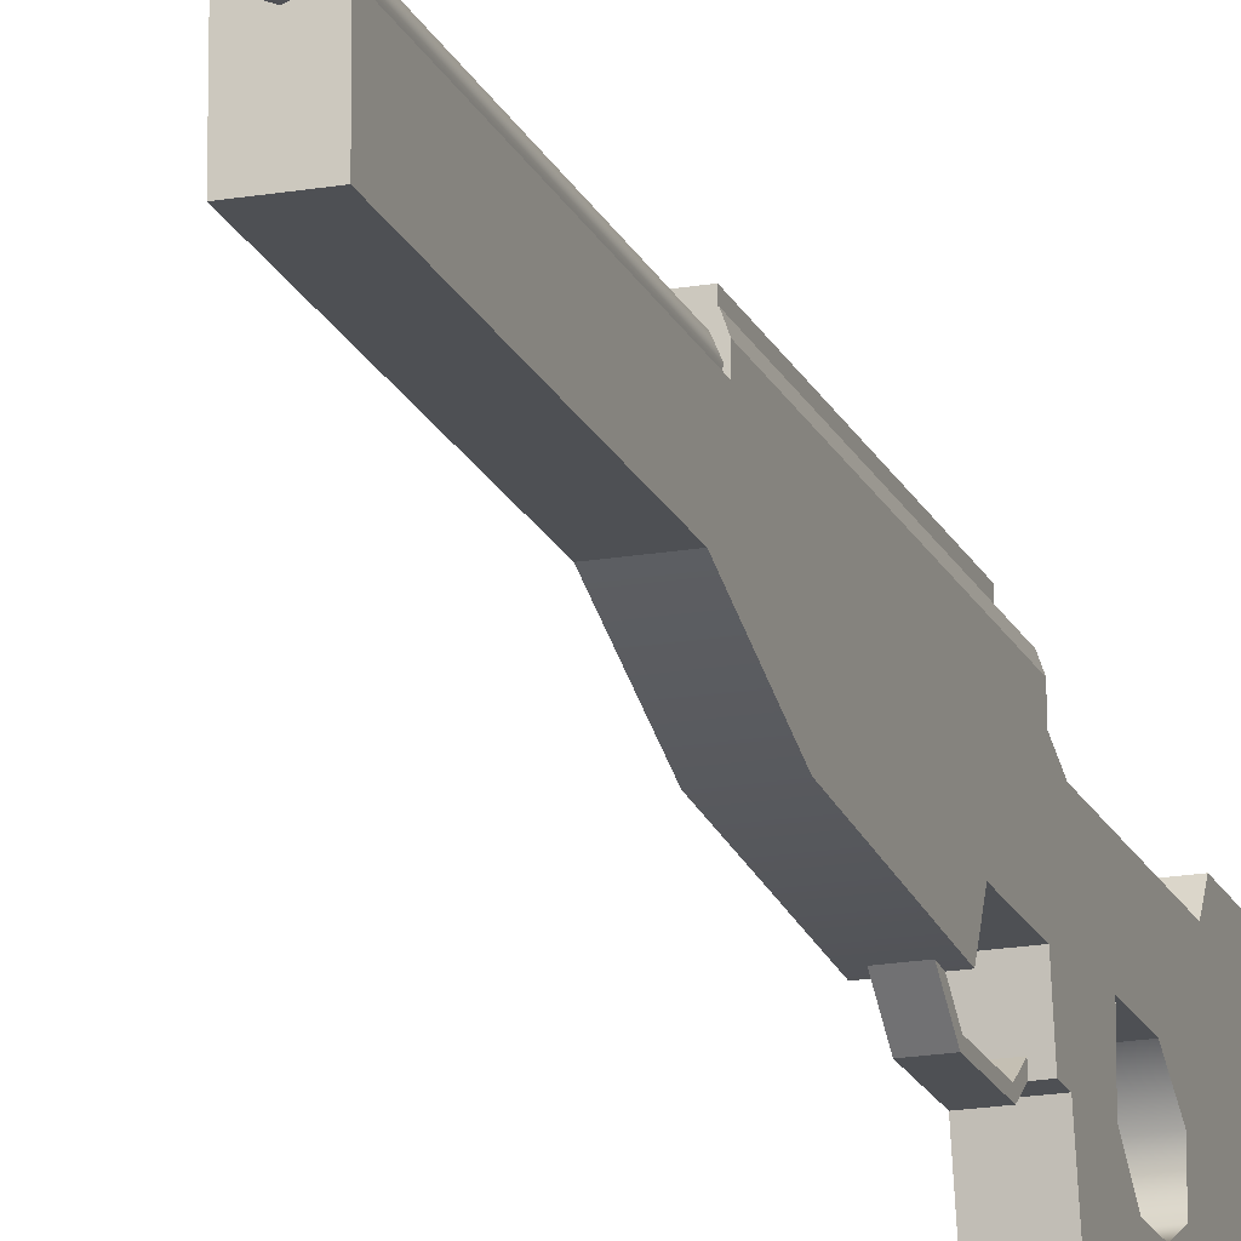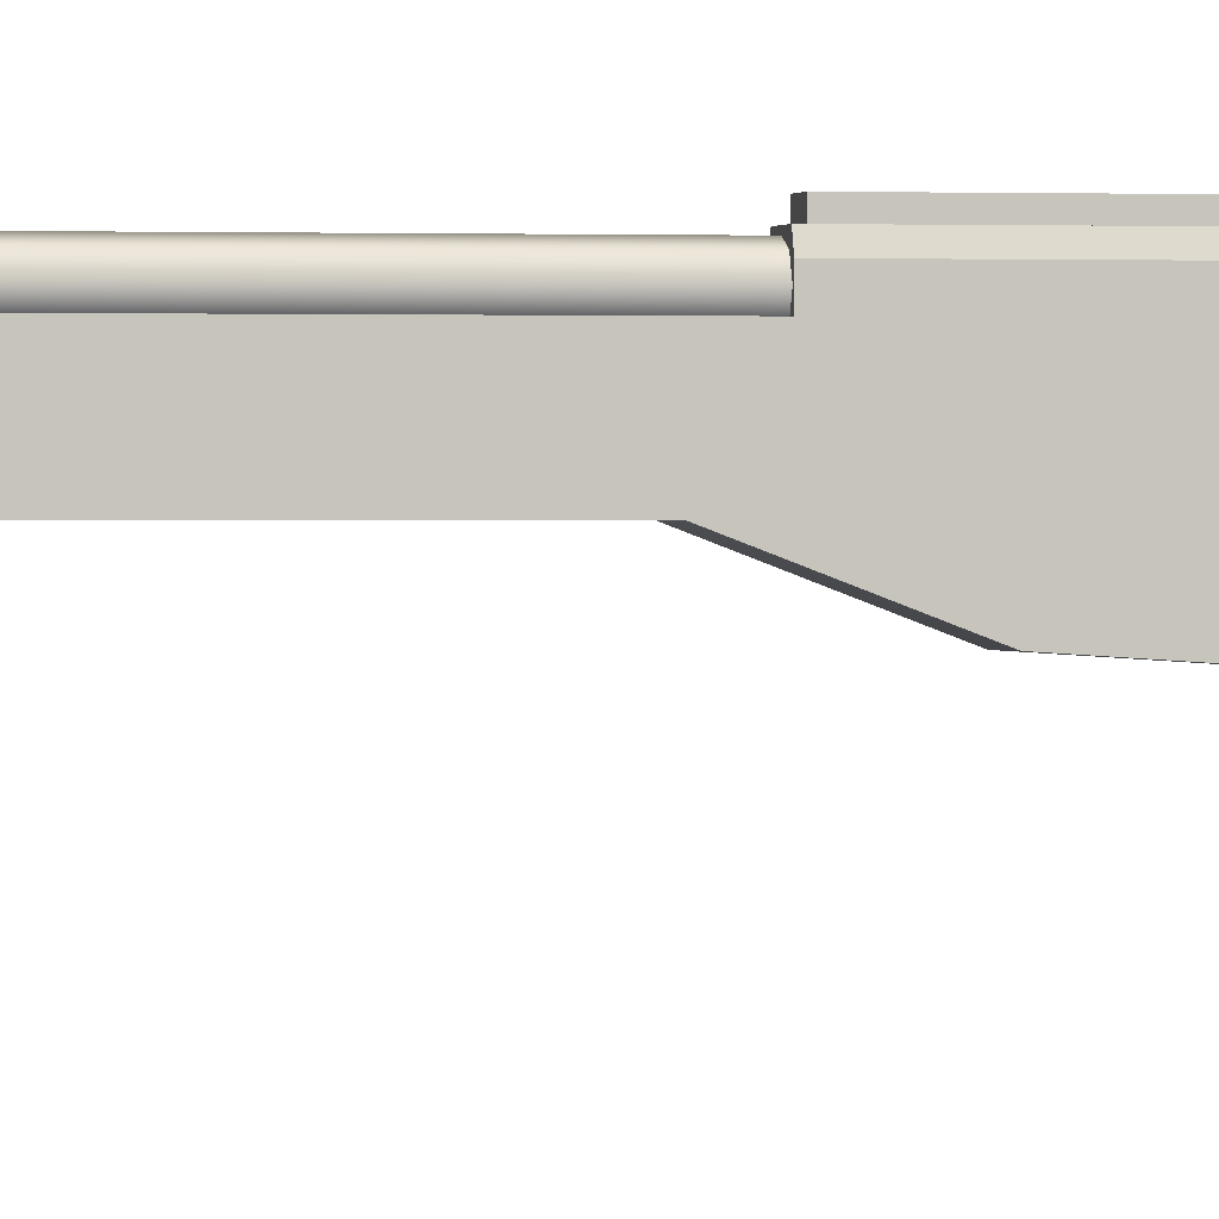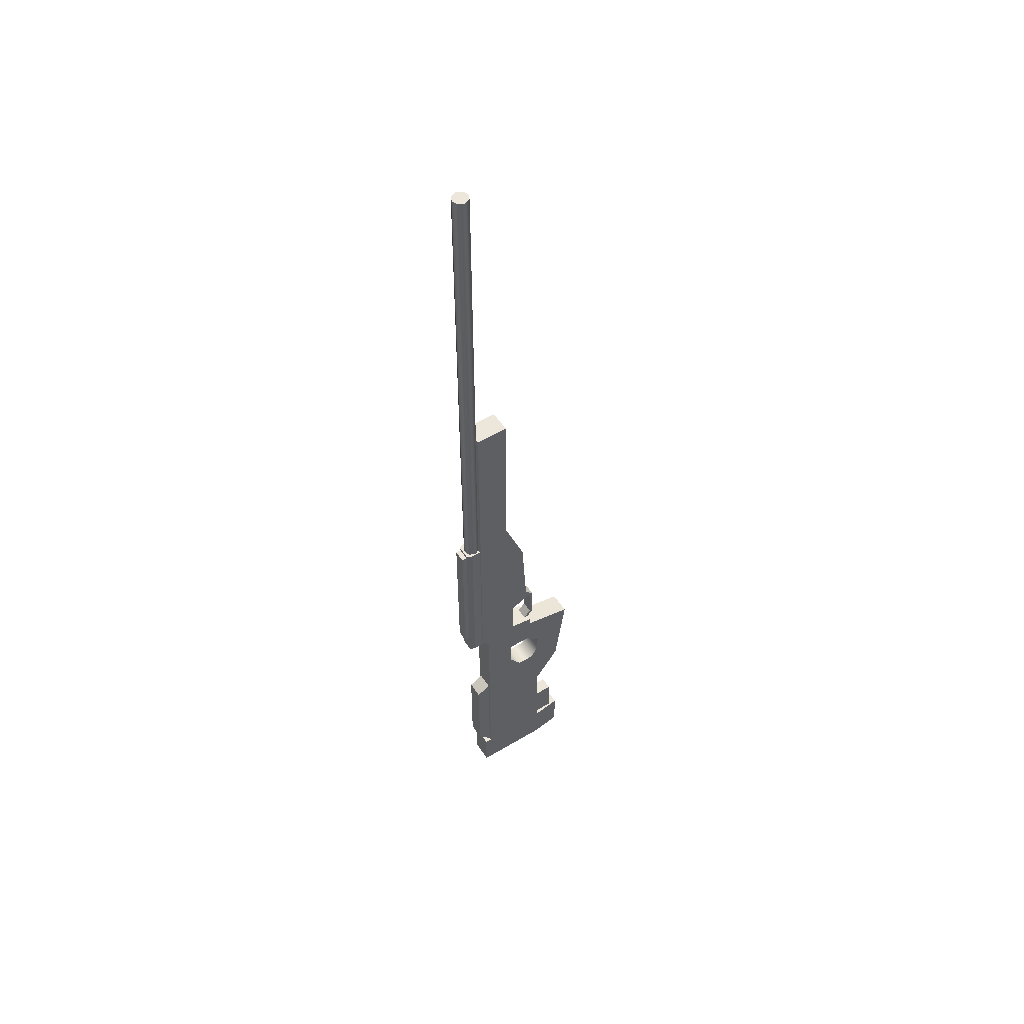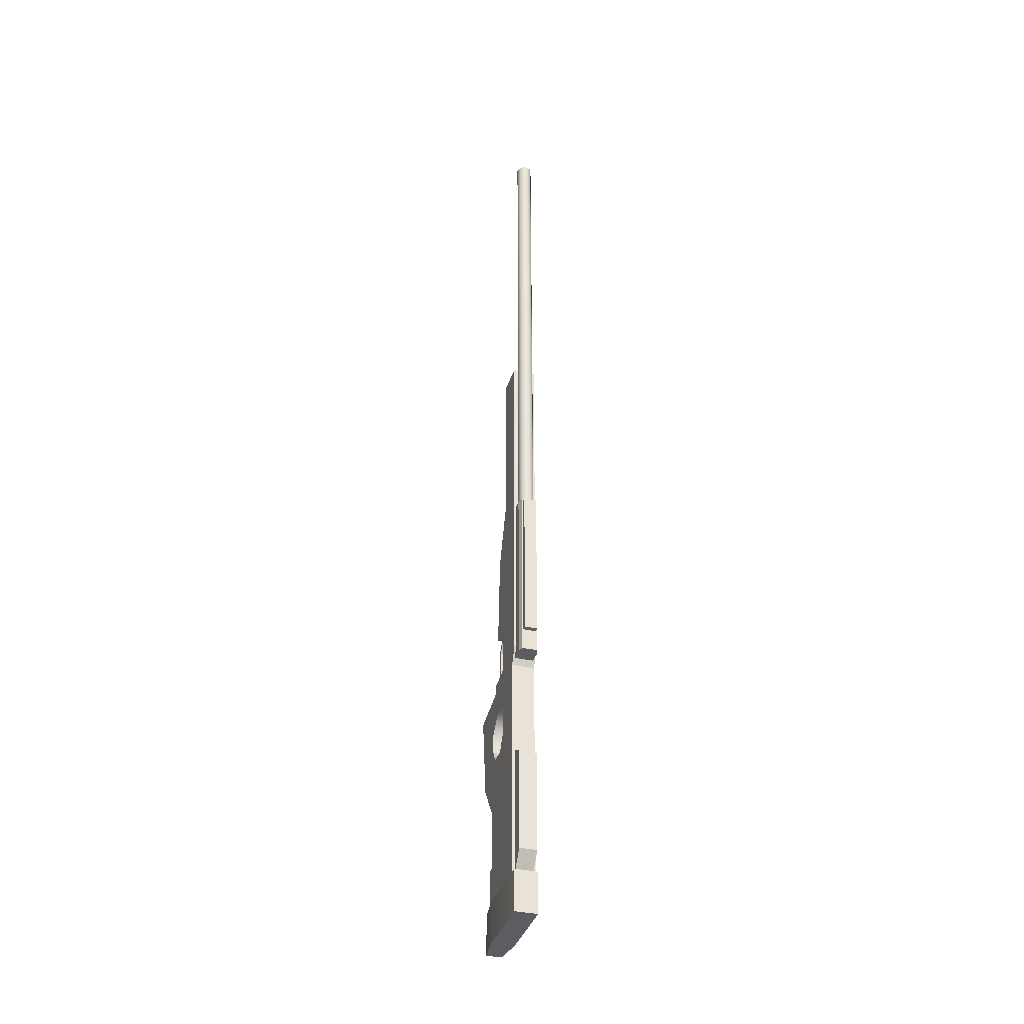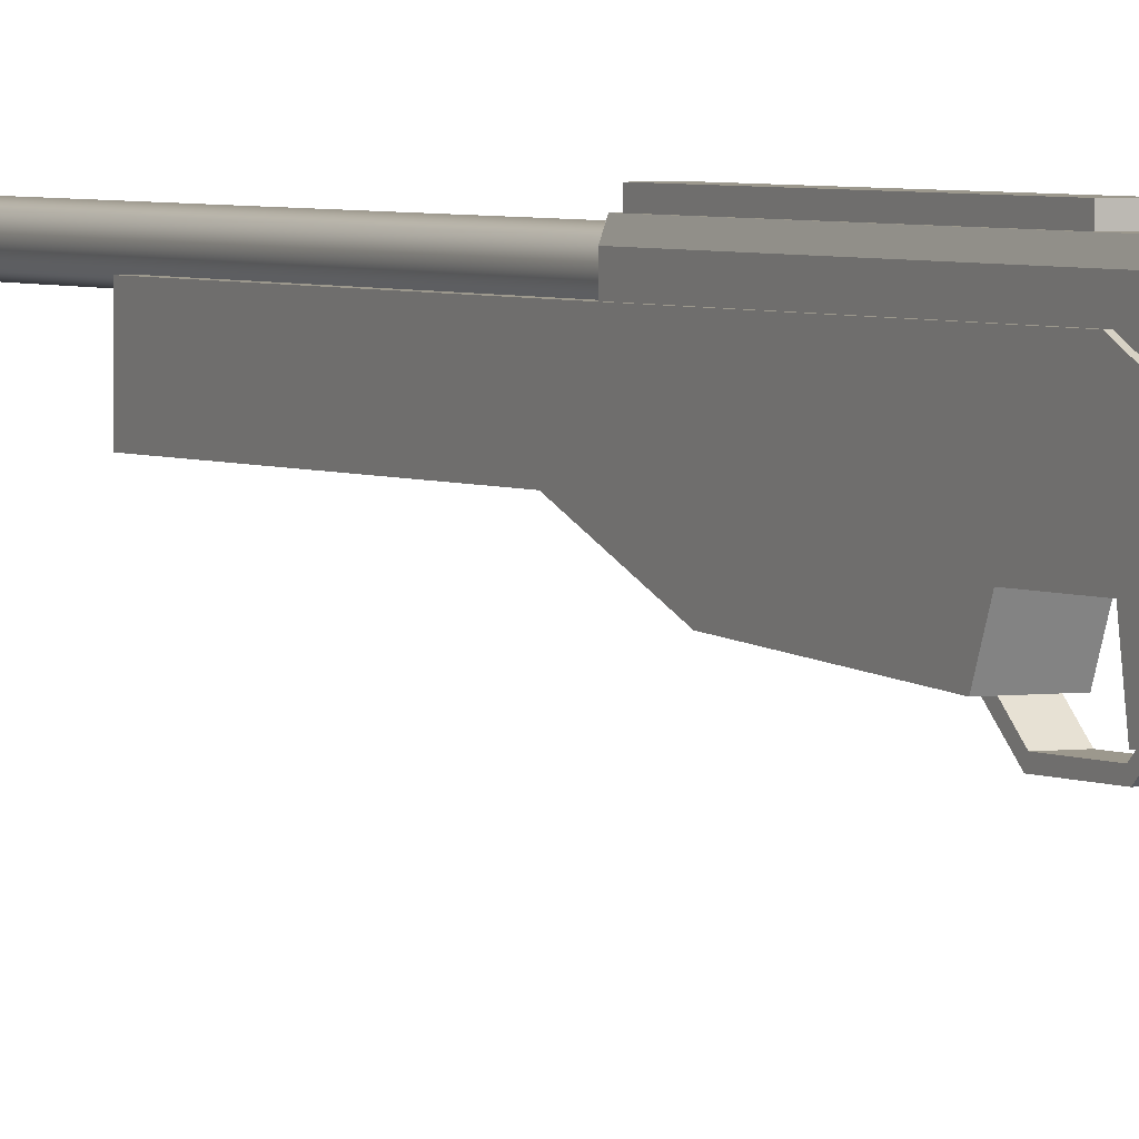
<metadata>
{"format":"obj","ext":"obj","renderer":"f3d","projection":"perspective","resolution":1024,"background":"white","views":[{"elev":-18.9,"azim":18.3,"up":"+Y"},{"elev":0.3,"azim":78.0,"up":"+Y"},{"elev":52.7,"azim":-122.7,"up":"+Z"},{"elev":-36.3,"azim":163.8,"up":"+Z"},{"elev":3.1,"azim":152.2,"up":"+Y"}]}
</metadata>
<code>
g scp_we2_sniper_rifle_02
v -0.02758 0.2012 -0.5034
v -0.02758 0.03024 -0.2813
v -0.02758 0.03024 -0.5034
v -0.02758 0.2012 -0.2813
v -0.02758 0.05265 -0.148
v -0.02758 0.09569 -0.148
v -0.02758 0.03474 -0.1152
v -0.02758 -0.03313 -0.193
v -0.02758 0.03474 -0.07218
v -0.02758 -0.06116 0.009937
v -0.02758 0.06794 -0.03574
v -0.02758 0.06116 0.03574
v -0.02758 0.2012 -0.1087
v -0.02758 0.1257 -0.1045
v -0.02758 0.1257 -0.03574
v -0.02758 0.1243 0.03574
v -0.02758 0.2012 0.03574
v -0.02758 -0.06116 0.009937
v 0.02758 0.06116 0.03574
v 0.02758 -0.06116 0.009936
v -0.02758 0.06116 0.03574
v -0.02758 0.1257 -0.03574
v 0.02758 0.1257 -0.1045
v -0.02758 0.1257 -0.1045
v 0.02758 0.1257 -0.03574
v 0.02758 0.03024 -0.6041
v -0.01852 -0.04446 -0.6041
v 0.01852 -0.04446 -0.6041
v -0.02758 0.03024 -0.6041
v -0.02758 0.2012 -0.6041
v 0.02758 0.2012 -0.6041
v -0.02758 0.2177 -0.6041
v 0.02758 0.2177 -0.6041
v -0.02758 0.1243 0.03574
v -0.02758 0.06116 0.05767
v -0.02758 0.06116 0.03574
v -0.02758 0.1184 0.06758
v -0.02758 0.2012 0.03574
v -0.02758 0.2211 0.07766
v -0.02758 0.1184 0.1607
v -0.02758 0.1403 0.5436
v -0.02758 0.2211 0.07766
v -0.02758 0.2211 0.5436
v -0.02758 0.1184 0.1607
v -0.02758 0.0742 0.1802
v -0.02758 0.08833 0.4071
v -0.02758 0.2211 0.5436
v -0.02758 0.1403 0.9618
v -0.02758 0.1403 0.5436
v -0.02758 0.2211 0.9618
v 0.02758 0.2012 -0.5034
v -0.02758 0.2177 -0.5034
v 0.02758 0.2177 -0.5034
v -0.02758 0.2012 -0.5034
v -0.02758 0.2177 -0.5034
v -0.02758 0.2012 -0.6041
v -0.02758 0.2177 -0.6041
v -0.02758 0.2012 -0.5034
v -0.02758 0.03024 -0.5034
v -0.02758 0.03024 -0.6041
v -0.01852 -0.04446 -0.5034
v -0.01852 -0.04446 -0.6041
v -0.02758 0.2012 0.03574
v 0.02758 0.2012 -0.1087
v 0.02758 0.2012 0.03574
v -0.02758 0.2012 -0.1087
v 0.02758 0.2012 -0.2813
v -0.02758 0.2012 -0.2813
v -0.02758 0.2012 -0.5034
v 0.02758 0.2012 -0.5034
v 0.02758 0.1257 -0.1045
v -0.02758 0.09569 -0.148
v -0.02758 0.1257 -0.1045
v 0.02758 0.09569 -0.148
v -0.02758 0.05265 -0.148
v 0.02758 0.05265 -0.148
v -0.02758 0.03474 -0.1152
v 0.02758 0.03474 -0.1152
v 0.02758 0.03474 -0.07218
v -0.02758 0.03474 -0.07218
v 0.02758 0.06794 -0.03574
v -0.02758 0.06794 -0.03574
v -0.02758 0.2211 0.07766
v 0.02758 0.2012 0.03574
v 0.02758 0.2211 0.07766
v -0.02758 0.2012 0.03574
v -0.02758 0.06116 0.05767
v 0.02758 0.1184 0.06758
v 0.02758 0.06116 0.05767
v -0.02758 0.1184 0.06758
v -0.02758 0.1184 0.1607
v 0.02758 0.1184 0.06758
v -0.02758 0.1184 0.06758
v 0.02758 0.1184 0.1607
v -0.02758 0.06116 0.05767
v 0.02758 0.06116 0.03574
v -0.02758 0.06116 0.03574
v 0.02758 0.06116 0.05767
v -0.02758 0.1403 0.9618
v 0.02758 0.1403 0.5436
v -0.02758 0.1403 0.5436
v 0.02758 0.1403 0.9618
v -0.02758 0.1403 0.9618
v 0.02758 0.2211 0.9618
v 0.02758 0.1403 0.9618
v -0.02758 0.2211 0.9618
v 0.02758 0.03024 -0.2813
v 0.02758 0.2012 -0.5034
v 0.02758 0.03024 -0.5034
v 0.02758 0.2012 -0.2813
v 0.02758 0.05265 -0.148
v 0.02758 0.09569 -0.148
v 0.02758 0.03474 -0.1152
v 0.02758 -0.03313 -0.193
v 0.02758 0.03474 -0.07218
v 0.02758 -0.06116 0.009936
v 0.02758 0.06794 -0.03574
v 0.02758 0.06116 0.03574
v 0.02758 0.2012 -0.1087
v 0.02758 0.1257 -0.1045
v 0.02758 0.1257 -0.03574
v 0.02758 0.1243 0.03574
v 0.02758 0.2012 0.03574
v -0.02758 -0.03313 -0.193
v 0.02758 0.03024 -0.2813
v -0.02758 0.03024 -0.2813
v 0.02758 -0.03313 -0.193
v -0.02758 -0.06116 0.009937
v 0.02758 -0.06116 0.009936
v 0.02758 0.06116 0.05767
v 0.02758 0.1243 0.03574
v 0.02758 0.06116 0.03574
v 0.02758 0.1184 0.06758
v 0.02758 0.2012 0.03574
v 0.02758 0.2211 0.07766
v 0.02758 0.1184 0.1607
v 0.02758 0.2211 0.07766
v 0.02758 0.1403 0.5436
v 0.02758 0.2211 0.5436
v 0.02758 0.1184 0.1607
v 0.02758 0.0742 0.1802
v 0.02758 0.08833 0.4071
v 0.02758 0.2211 0.5436
v 0.02758 0.1403 0.9618
v 0.02758 0.2211 0.9618
v 0.02758 0.1403 0.5436
v 0.02758 0.2177 -0.5034
v -0.02758 0.2177 -0.6041
v 0.02758 0.2177 -0.6041
v -0.02758 0.2177 -0.5034
v 0.02758 0.2012 -0.6041
v 0.02758 0.2177 -0.5034
v 0.02758 0.2177 -0.6041
v 0.02758 0.2012 -0.5034
v 0.02758 0.03024 -0.5034
v 0.02758 0.03024 -0.6041
v 0.01852 -0.04446 -0.5034
v 0.01852 -0.04446 -0.6041
v 0.01852 -0.04446 -0.5034
v -0.01852 -0.04446 -0.6041
v -0.01852 -0.04446 -0.5034
v 0.01852 -0.04446 -0.6041
v -0.02758 0.1257 -0.03574
v 0.02758 0.06794 -0.03574
v 0.02758 0.1257 -0.03574
v -0.02758 0.06794 -0.03574
v -0.02758 0.03024 -0.5034
v 0.02758 0.03024 -0.2813
v 0.02758 0.03024 -0.5034
v -0.02758 0.03024 -0.2813
v -0.02758 0.03024 -0.5034
v 0.01852 -0.04446 -0.5034
v -0.01852 -0.04446 -0.5034
v 0.02758 0.03024 -0.5034
v -0.02758 0.1184 0.1607
v 0.02758 0.0742 0.1802
v 0.02758 0.1184 0.1607
v -0.02758 0.0742 0.1802
v -0.02758 0.0742 0.1802
v 0.02758 0.08833 0.4071
v 0.02758 0.0742 0.1802
v -0.02758 0.08833 0.4071
v 0.02758 0.1403 0.5436
v -0.02758 0.1403 0.5436
v 0.02758 0.2211 0.07766
v -0.02758 0.2211 0.5436
v -0.02758 0.2211 0.07766
v 0.02758 0.2211 0.5436
v 0.02758 0.2211 0.9618
v -0.02758 0.2211 0.9618
v -0.01477 0.045 0.1591
v 0.01477 0.045 0.07771
v -0.01477 0.045 0.07771
v 0.01477 0.045 0.1591
v -0.01477 0.045 0.1591
v -0.01477 0.05384 0.08093
v -0.01477 0.05384 0.1559
v -0.01477 0.045 0.07771
v 0.01477 0.045 0.07771
v 0.01477 0.05384 0.1559
v 0.01477 0.05384 0.08093
v 0.01477 0.045 0.1591
v 0.01477 0.05384 0.08093
v -0.01477 0.05384 0.1559
v -0.01477 0.05384 0.08093
v 0.01477 0.05384 0.1559
v 0.01477 0.045 0.1591
v -0.01477 0.07719 0.1978
v 0.01477 0.07719 0.1978
v -0.01477 0.045 0.1591
v 0.01477 0.05384 0.1559
v 0.01477 0.07719 0.1978
v 0.01477 0.0851 0.1932
v 0.01477 0.045 0.1591
v -0.01477 0.05384 0.1559
v 0.01477 0.0851 0.1932
v -0.01477 0.0851 0.1932
v 0.01477 0.05384 0.1559
v -0.01477 0.06766 0.0505
v 0.01477 0.045 0.07771
v 0.01477 0.06766 0.0505
v -0.01477 0.045 0.07771
v -0.01477 0.05384 0.08093
v -0.01477 0.06766 0.0505
v -0.01477 0.07584 0.05471
v -0.01477 0.045 0.07771
v 0.01477 0.07584 0.05471
v -0.01477 0.05384 0.08093
v -0.01477 0.07584 0.05471
v 0.01477 0.05384 0.08093
v -0.01477 0.05384 0.1559
v -0.01477 0.07719 0.1978
v -0.01477 0.045 0.1591
v -0.01477 0.0851 0.1932
v 0.01477 0.05384 0.08093
v 0.01477 0.06766 0.0505
v 0.01477 0.045 0.07771
v 0.01477 0.07584 0.05471
v -0.01678 -0.02161 -0.5034
v 0.01678 -0.02161 -0.4023
v 0.01678 -0.02161 -0.5034
v -0.01678 -0.02161 -0.4023
v -0.01678 0.03024 -0.4023
v -0.01678 -0.02161 -0.5034
v -0.01678 0.03024 -0.5034
v -0.01678 -0.02161 -0.4023
v 0.01678 0.03024 -0.5034
v 0.01678 -0.02161 -0.4023
v 0.01678 0.03024 -0.4023
v 0.01678 -0.02161 -0.5034
v 0.01678 0.03024 -0.4023
v -0.01678 -0.02161 -0.4023
v -0.01678 0.03024 -0.4023
v 0.01678 -0.02161 -0.4023
v -0.02124 0.2364 -0.2151
v 0.02124 0.2364 -0.4604
v 0.02124 0.2364 -0.2151
v -0.02124 0.2364 -0.4604
v -0.02124 0.2012 -0.1953
v 0.02124 0.2364 -0.2151
v 0.02124 0.2012 -0.1953
v -0.02124 0.2364 -0.2151
v 0.02124 0.2012 -0.1953
v 0.02124 0.2364 -0.4604
v 0.02124 0.2012 -0.5034
v 0.02124 0.2364 -0.2151
v 0.02124 0.2012 -0.5034
v -0.02124 0.2364 -0.4604
v -0.02124 0.2012 -0.5034
v 0.02124 0.2364 -0.4604
v -0.02124 0.2012 -0.5034
v -0.02124 0.2364 -0.2151
v -0.02124 0.2012 -0.1953
v -0.02124 0.2364 -0.4604
v -0.0232 0.2442 0.05159
v -0.01849 0.258 0.4987
v -0.0232 0.2442 0.4987
v -0.01849 0.258 0.05159
v -0.0232 0.2442 0.05159
v 0.01849 0.258 0.05159
v -0.01849 0.258 0.05159
v 0.0232 0.2442 0.05159
v 0.0232 0.2059 0.05159
v -0.0232 0.2059 0.05159
v 0.0232 0.2442 0.4987
v 0.01849 0.258 0.05159
v 0.0232 0.2442 0.05159
v 0.01849 0.258 0.4987
v 0.01849 0.258 0.4987
v -0.01849 0.258 0.05159
v 0.01849 0.258 0.05159
v -0.01849 0.258 0.4987
v -0.01547 0.2571 0.105
v -0.01547 0.2709 0.4915
v -0.01547 0.2571 0.4915
v -0.01547 0.2709 0.105
v 0.01547 0.2571 0.105
v -0.01547 0.2709 0.105
v -0.01547 0.2571 0.105
v 0.01547 0.2709 0.105
v 0.01547 0.2571 0.105
v 0.01547 0.2709 0.4915
v 0.01547 0.2709 0.105
v 0.01547 0.2571 0.4915
v 0.01547 0.2709 0.105
v -0.01547 0.2709 0.4915
v -0.01547 0.2709 0.105
v 0.01547 0.2709 0.4915
v -0.01547 0.2571 0.105
v 0.01547 0.2571 0.4915
v 0.01547 0.2571 0.105
v -0.01547 0.2571 0.4915
v -0.0232 0.2059 0.05159
v -0.0232 0.2442 0.4987
v -0.02319 0.2059 0.4987
v -0.0232 0.2442 0.05159
v 0.0232 0.2059 0.4987
v 0.0232 0.2442 0.05159
v 0.0232 0.2059 0.05159
v 0.0232 0.2442 0.4987
v 0.01547 0.2709 0.4915
v -0.01547 0.2571 0.4915
v -0.01547 0.2709 0.4915
v 0.01547 0.2571 0.4915
v -0.0232 0.2442 0.4987
v 0.01849 0.258 0.4987
v 0.0232 0.2442 0.4987
v -0.01849 0.258 0.4987
v 0.0232 0.2442 0.4987
v -0.02319 0.2059 0.4987
v -0.0232 0.2442 0.4987
v 0.0232 0.2059 0.4987
v 0.02034 0.2335 0.4987
v 0.01439 0.2479 1.741
v 0.01438 0.2479 0.4987
v 0.02034 0.2335 1.741
v 0.01438 0.2191 0.4987
v 0.01439 0.2191 1.741
v 1.705e-06 0.2132 0.4987
v 2.574e-06 0.2132 1.741
v -0.01438 0.2191 0.4987
v -0.01438 0.2191 1.741
v 2.574e-06 0.2538 1.741
v 0.01438 0.2479 0.4987
v 0.01439 0.2479 1.741
v 1.705e-06 0.2538 0.4987
v -0.01438 0.2479 1.741
v -0.01438 0.2479 0.4987
v -0.02034 0.2335 1.741
v -0.02034 0.2335 0.4987
v -0.01438 0.2191 1.741
v -0.01438 0.2191 0.4987
v 0.01439 0.2479 1.741
v -0.01438 0.2479 1.741
v 2.574e-06 0.2538 1.741
v 0.01439 0.2191 1.741
v 0.02034 0.2335 1.741
v -0.01438 0.2191 1.741
v -0.02034 0.2335 1.741
v 2.574e-06 0.2132 1.741
g scp_we2_sniper_rifle_02_0
f 3 2 1
f 4 1 2
f 2 5 4
f 6 4 5
f 5 2 7
f 8 7 2
f 7 8 9
f 10 9 8
f 9 10 11
f 12 11 10
f 4 6 13
f 14 13 6
f 11 12 15
f 14 15 13
f 16 15 12
f 17 13 15
f 17 15 16
f 20 19 18
f 21 18 19
f 24 23 22
f 25 22 23
f 28 27 26
f 29 26 27
f 29 30 26
f 31 26 30
f 30 32 31
f 33 31 32
f 36 35 34
f 37 34 35
f 34 37 38
f 39 38 37
f 40 39 37
f 43 42 41
f 44 41 42
f 44 45 41
f 46 41 45
f 49 48 47
f 50 47 48
f 53 52 51
f 54 51 52
f 57 56 55
f 58 55 56
f 58 56 59
f 60 59 56
f 59 60 61
f 62 61 60
f 65 64 63
f 66 63 64
f 64 67 66
f 68 66 67
f 68 67 69
f 70 69 67
f 73 72 71
f 74 71 72
f 72 75 74
f 76 74 75
f 75 77 76
f 78 76 77
f 78 77 79
f 80 79 77
f 79 80 81
f 82 81 80
f 85 84 83
f 86 83 84
f 89 88 87
f 90 87 88
f 93 92 91
f 94 91 92
f 97 96 95
f 98 95 96
f 101 100 99
f 102 99 100
f 105 104 103
f 106 103 104
f 109 108 107
f 110 107 108
f 107 110 111
f 112 111 110
f 111 113 107
f 114 107 113
f 113 115 114
f 116 114 115
f 115 117 116
f 118 116 117
f 110 119 112
f 120 112 119
f 117 121 118
f 120 119 121
f 122 118 121
f 123 121 119
f 121 123 122
f 126 125 124
f 127 124 125
f 124 127 128
f 129 128 127
f 132 131 130
f 133 130 131
f 131 134 133
f 135 133 134
f 135 136 133
f 139 138 137
f 140 137 138
f 140 138 141
f 142 141 138
f 145 144 143
f 146 143 144
f 149 148 147
f 150 147 148
f 153 152 151
f 154 151 152
f 154 155 151
f 156 151 155
f 155 157 156
f 158 156 157
f 161 160 159
f 162 159 160
f 165 164 163
f 166 163 164
f 169 168 167
f 170 167 168
f 173 172 171
f 174 171 172
f 177 176 175
f 178 175 176
f 181 180 179
f 182 179 180
f 180 183 182
f 184 182 183
f 187 186 185
f 188 185 186
f 188 186 189
f 190 189 186
f 193 192 191
f 194 191 192
f 197 196 195
f 198 195 196
f 201 200 199
f 202 199 200
f 205 204 203
f 206 203 204
f 209 208 207
f 210 207 208
f 213 212 211
f 214 211 212
f 217 216 215
f 218 215 216
f 221 220 219
f 222 219 220
f 225 224 223
f 226 223 224
f 229 228 227
f 230 227 228
f 233 232 231
f 234 231 232
f 237 236 235
f 238 235 236
f 241 240 239
f 242 239 240
f 245 244 243
f 246 243 244
f 249 248 247
f 250 247 248
f 253 252 251
f 254 251 252
f 257 256 255
f 258 255 256
f 261 260 259
f 262 259 260
f 265 264 263
f 266 263 264
f 269 268 267
f 270 267 268
f 273 272 271
f 274 271 272
f 277 276 275
f 278 275 276
f 281 280 279
f 282 279 280
f 282 283 279
f 284 279 283
f 287 286 285
f 288 285 286
f 291 290 289
f 292 289 290
f 295 294 293
f 296 293 294
f 299 298 297
f 300 297 298
f 303 302 301
f 304 301 302
f 307 306 305
f 308 305 306
f 311 310 309
f 312 309 310
f 315 314 313
f 316 313 314
f 319 318 317
f 320 317 318
f 323 322 321
f 324 321 322
f 327 326 325
f 328 325 326
f 331 330 329
f 332 329 330
f 335 334 333
f 336 333 334
f 333 336 337
f 338 337 336
f 337 338 339
f 340 339 338
f 339 340 341
f 342 341 340
f 345 344 343
f 346 343 344
f 343 346 347
f 348 347 346
f 347 348 349
f 350 349 348
f 349 350 351
f 352 351 350
f 355 354 353
f 354 356 353
f 353 356 357
f 358 356 354
f 359 358 354
f 360 356 358

</code>
